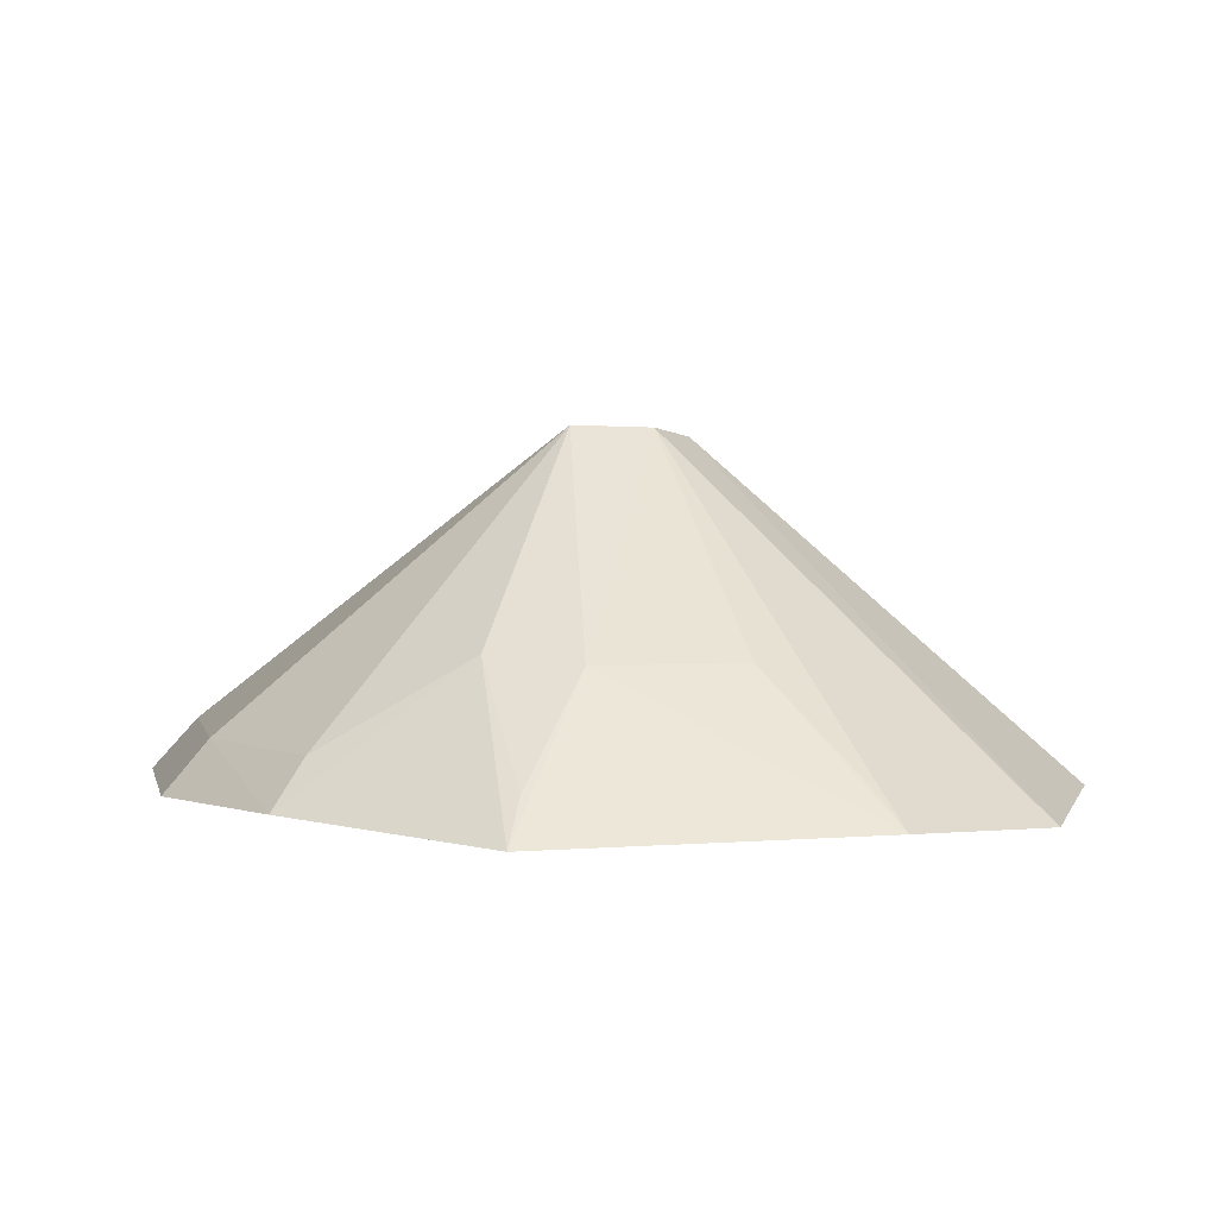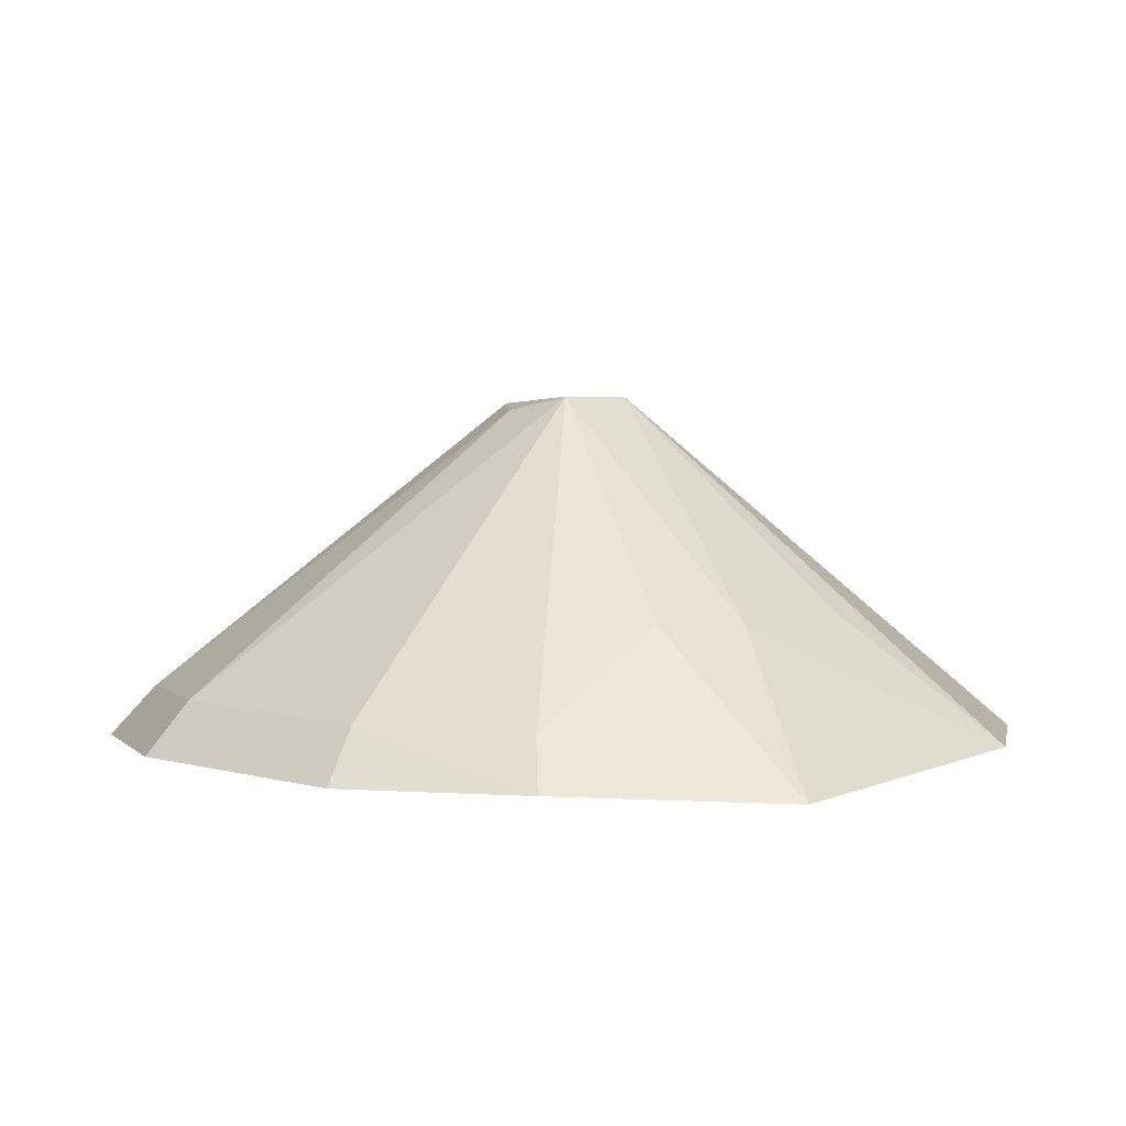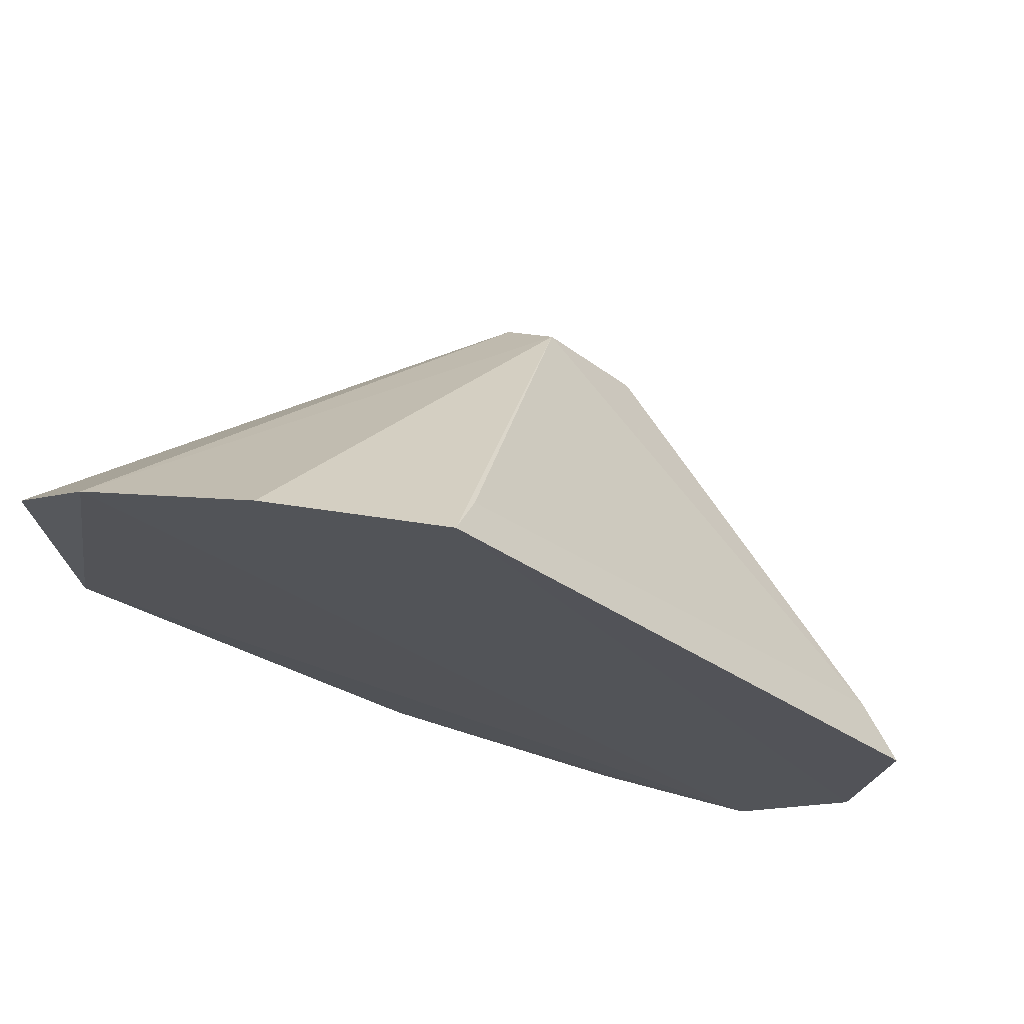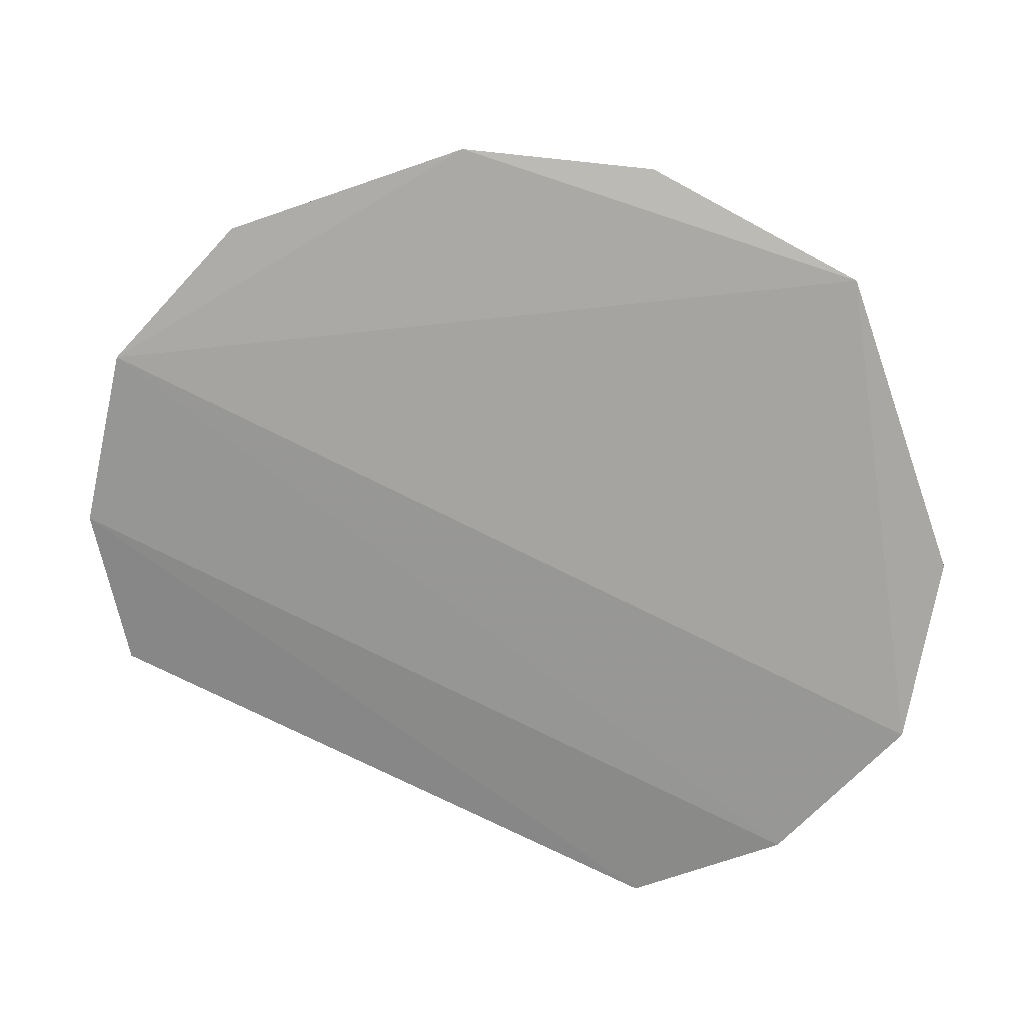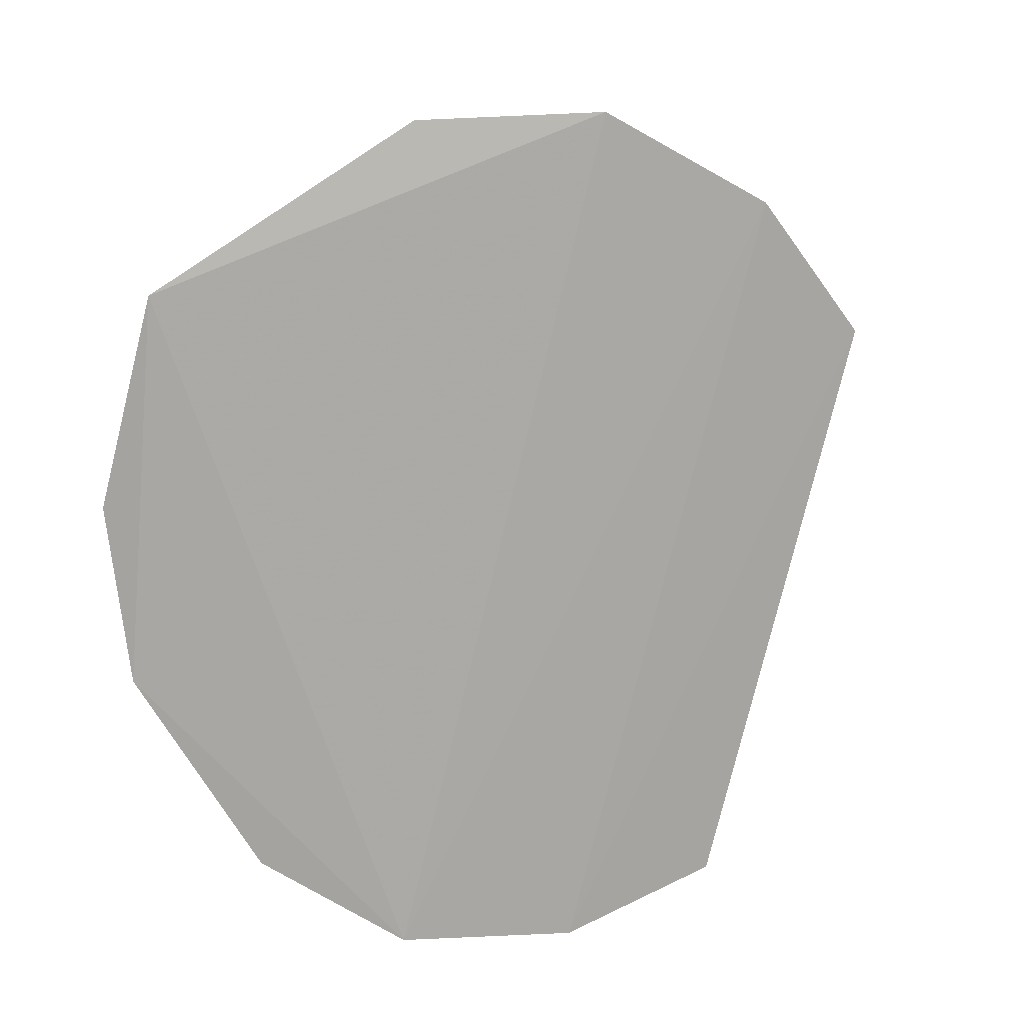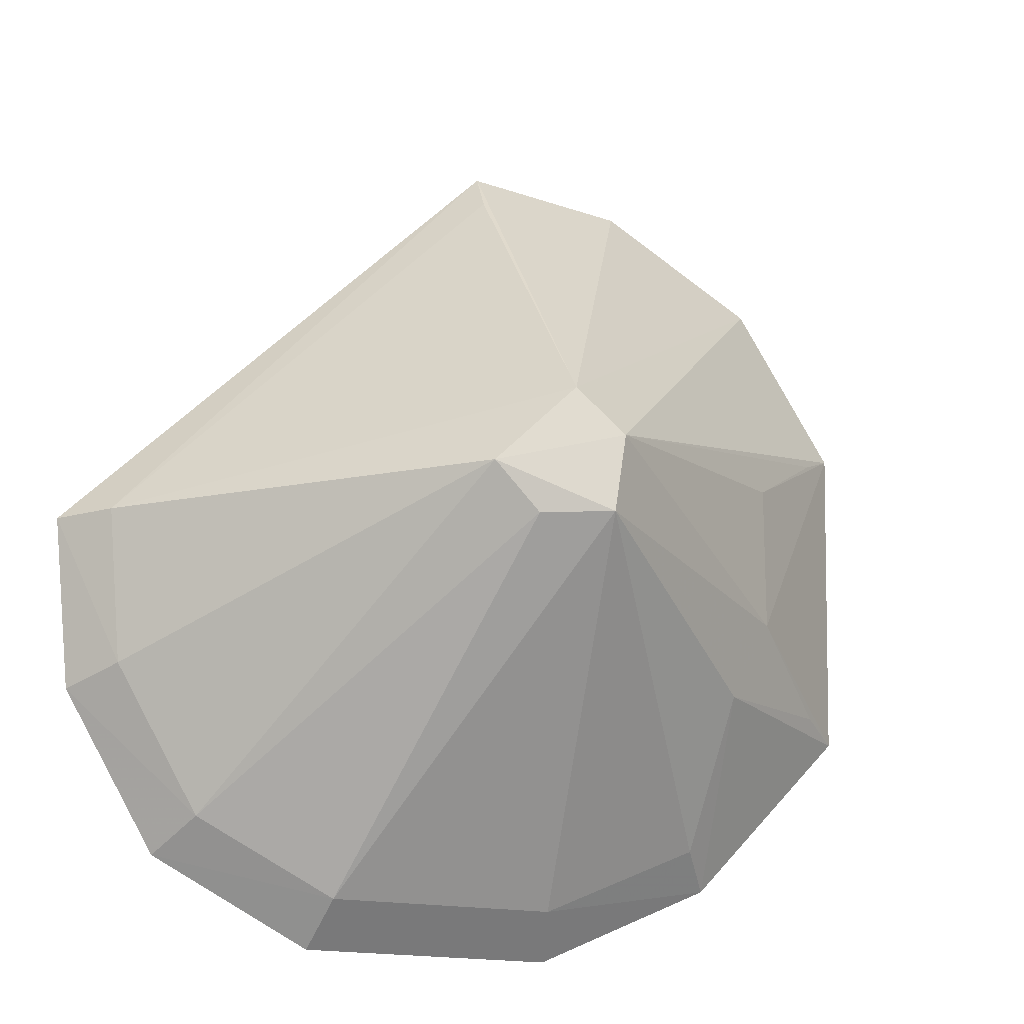
<metadata>
{"format":"obj","ext":"obj","renderer":"f3d","projection":"perspective","resolution":1024,"background":"white","views":[{"elev":3.0,"azim":77.5,"up":"+Z"},{"elev":6.2,"azim":40.1,"up":"+Z"},{"elev":74.8,"azim":-163.3,"up":"+Y"},{"elev":-72.3,"azim":18.2,"up":"+Z"},{"elev":-75.9,"azim":121.7,"up":"+Z"},{"elev":-17.5,"azim":-19.3,"up":"+Y"}]}
</metadata>
<code>
v 0.01743 -0.06918 0.3335
v 0.07329 -0.02791 0.3321
v 0.009927 -0.006571 0.388
v 0.004105 0.07126 0.3369
v -0.04926 -0.05441 0.3316
v 0.05894 0.05386 0.3308
v 0.04646 -0.05601 0.3342
v -0.02122 -0.06149 0.3413
v -0.06848 -0.001081 0.3379
v 0.07438 0.02603 0.3328
v 0.004247 0.01375 0.3864
v 0.03177 0.069 0.3332
v 0.04405 -0.02622 0.3555
v 0.01542 -0.06191 0.3417
v -0.02339 -0.06872 0.333
v -0.009175 0.0003383 0.3862
v 0.05124 -0.0129 0.3541
v 0.01199 0.006235 0.3877
v -0.06092 -0.0007326 0.3452
v -0.06491 -0.02857 0.3341
v 0.04138 -0.05045 0.3415
v -0.001629 -0.007243 0.3855
v 0.06653 -0.02487 0.3385
v 0.05127 0.01121 0.3542
v 0.003371 0.06388 0.3429
v -0.05802 -0.02542 0.3419
v -0.0439 -0.04908 0.3398
v 0.06783 0.02258 0.3388
f 5 2 1
f 6 2 5
f 7 1 2
f 10 2 6
f 12 6 5
f 12 11 6
f 12 4 11
f 13 7 2
f 14 1 7
f 14 8 1
f 14 3 8
f 15 8 5
f 15 5 1
f 15 1 8
f 17 2 10
f 17 3 13
f 18 10 6
f 18 6 11
f 18 3 17
f 18 16 3
f 18 11 16
f 19 4 9
f 19 16 11
f 20 9 4
f 20 4 12
f 20 12 5
f 21 13 3
f 21 7 13
f 21 14 7
f 21 3 14
f 22 8 3
f 22 3 16
f 23 17 13
f 23 13 2
f 23 2 17
f 24 18 17
f 24 17 10
f 25 19 11
f 25 11 4
f 25 4 19
f 26 19 9
f 26 9 20
f 26 16 19
f 27 22 16
f 27 5 8
f 27 8 22
f 27 16 26
f 27 26 20
f 27 20 5
f 28 24 10
f 28 10 18
f 28 18 24

</code>
